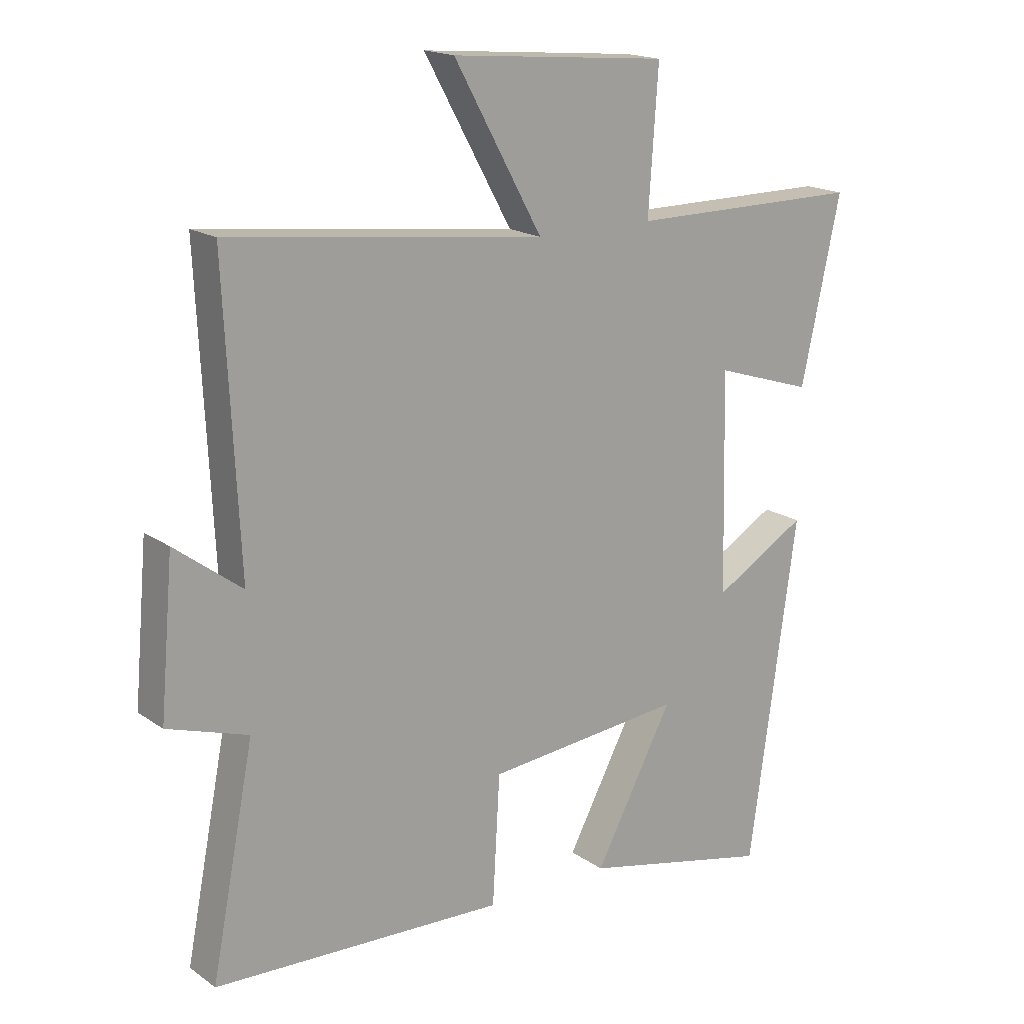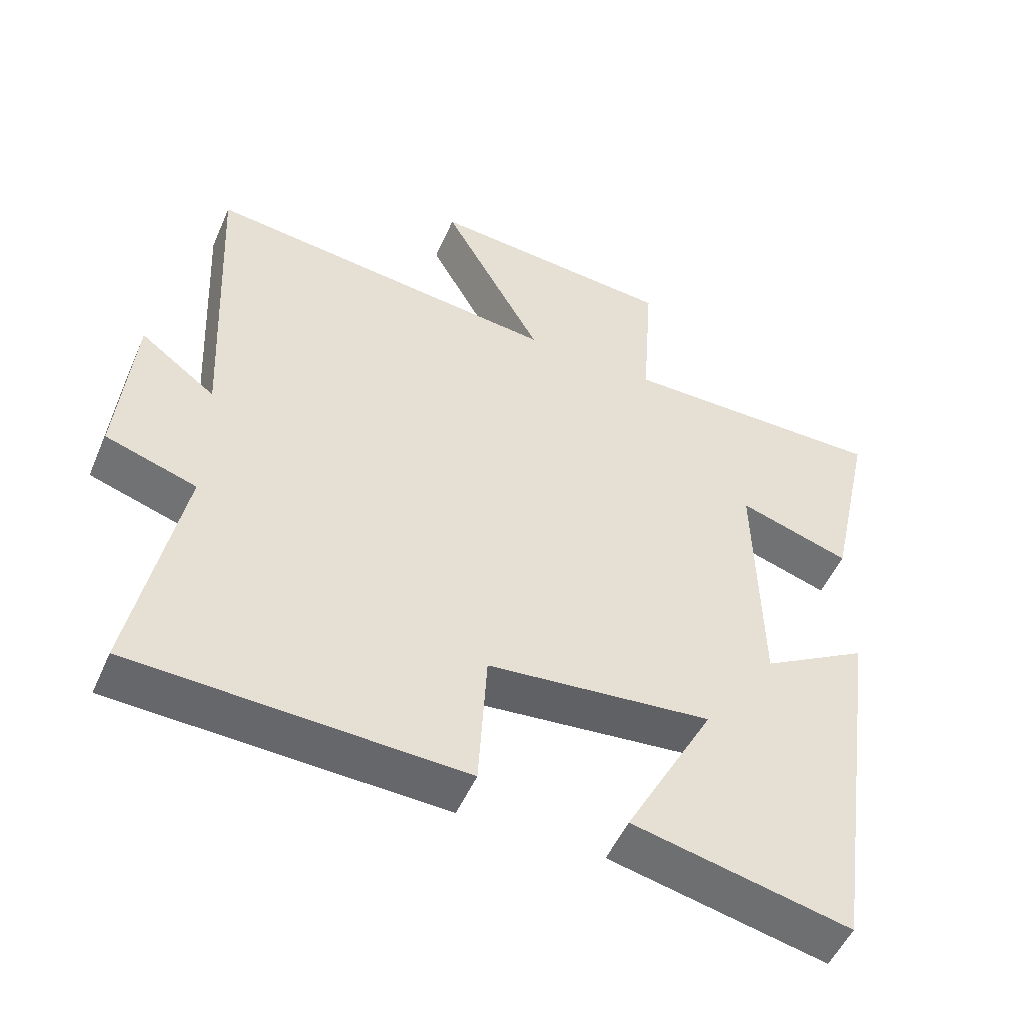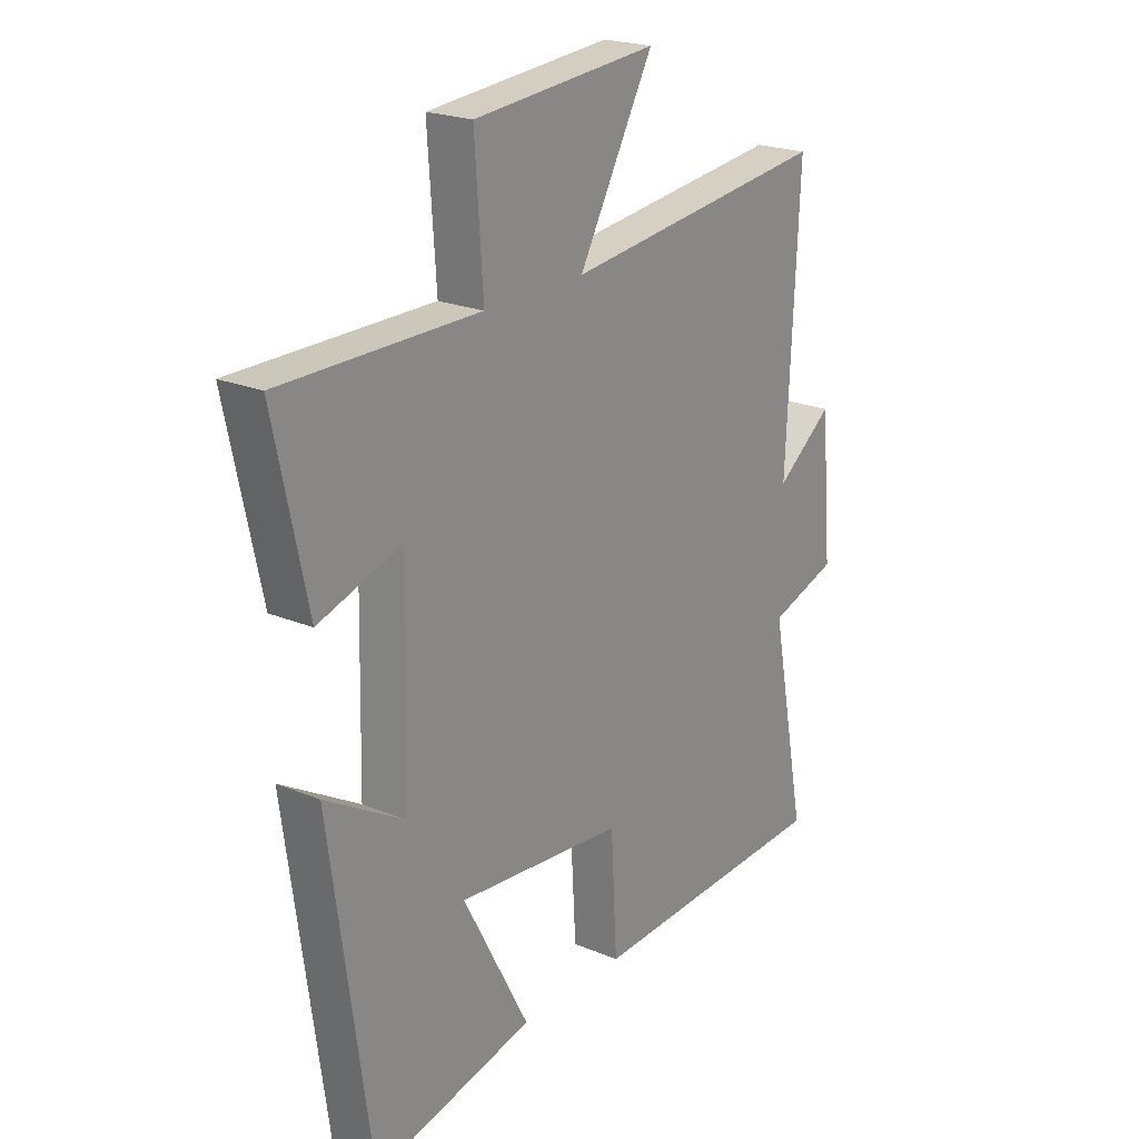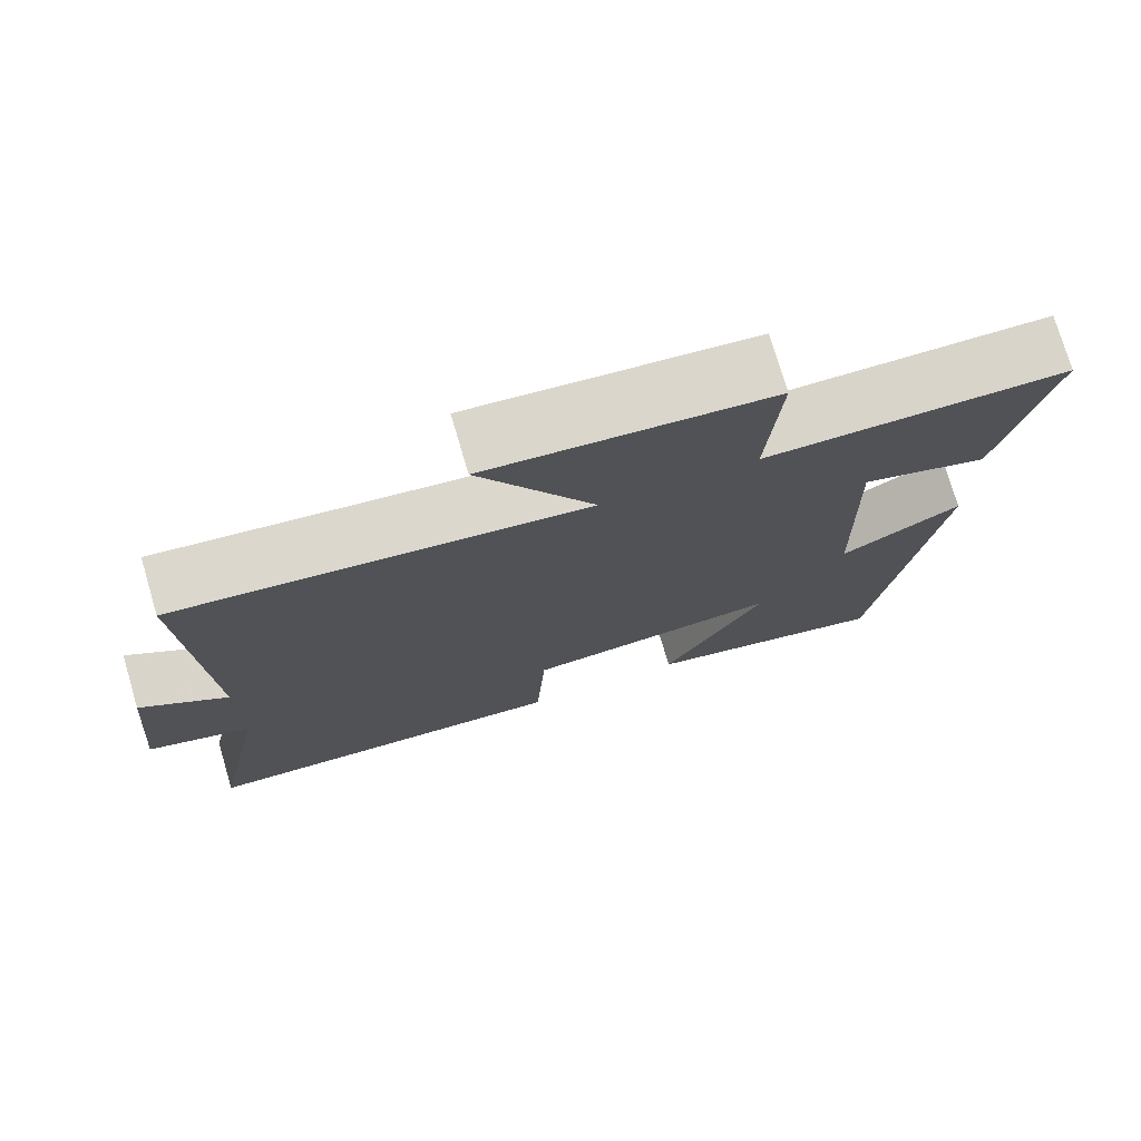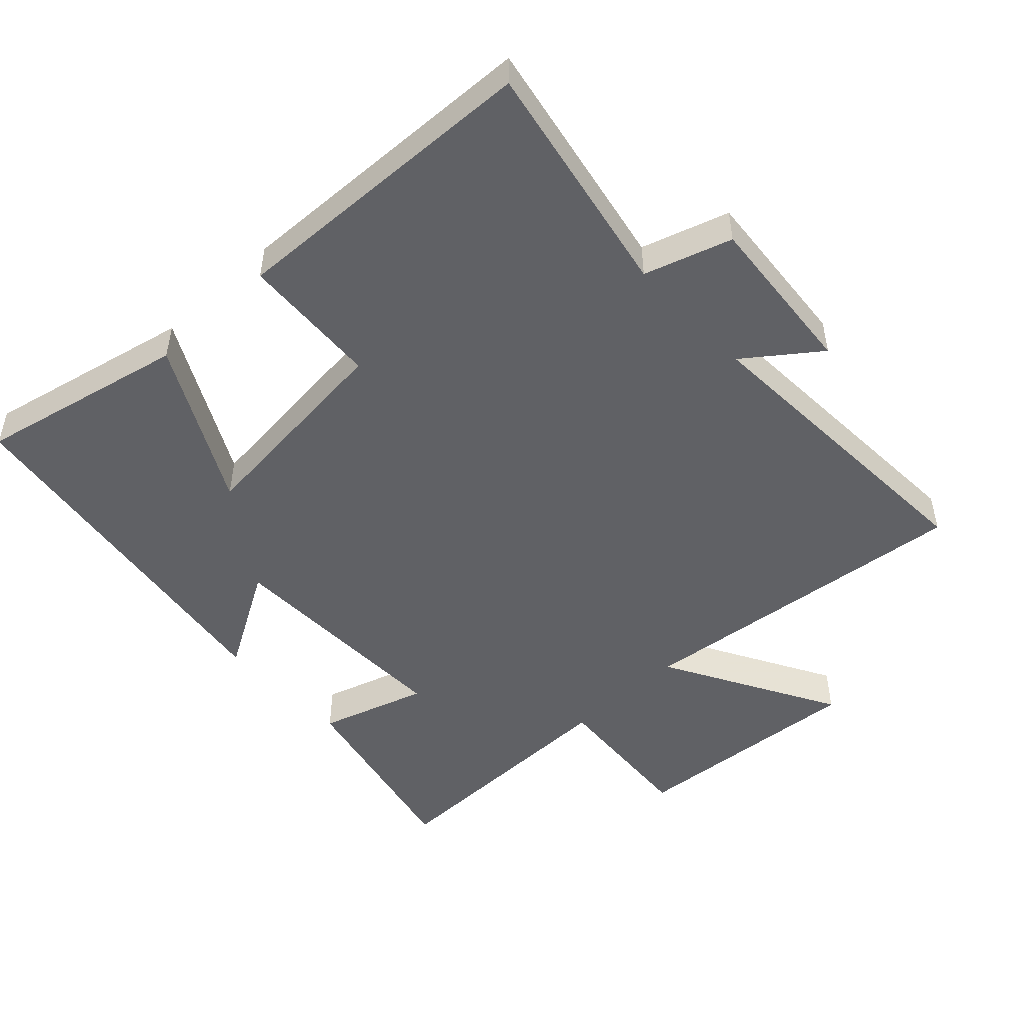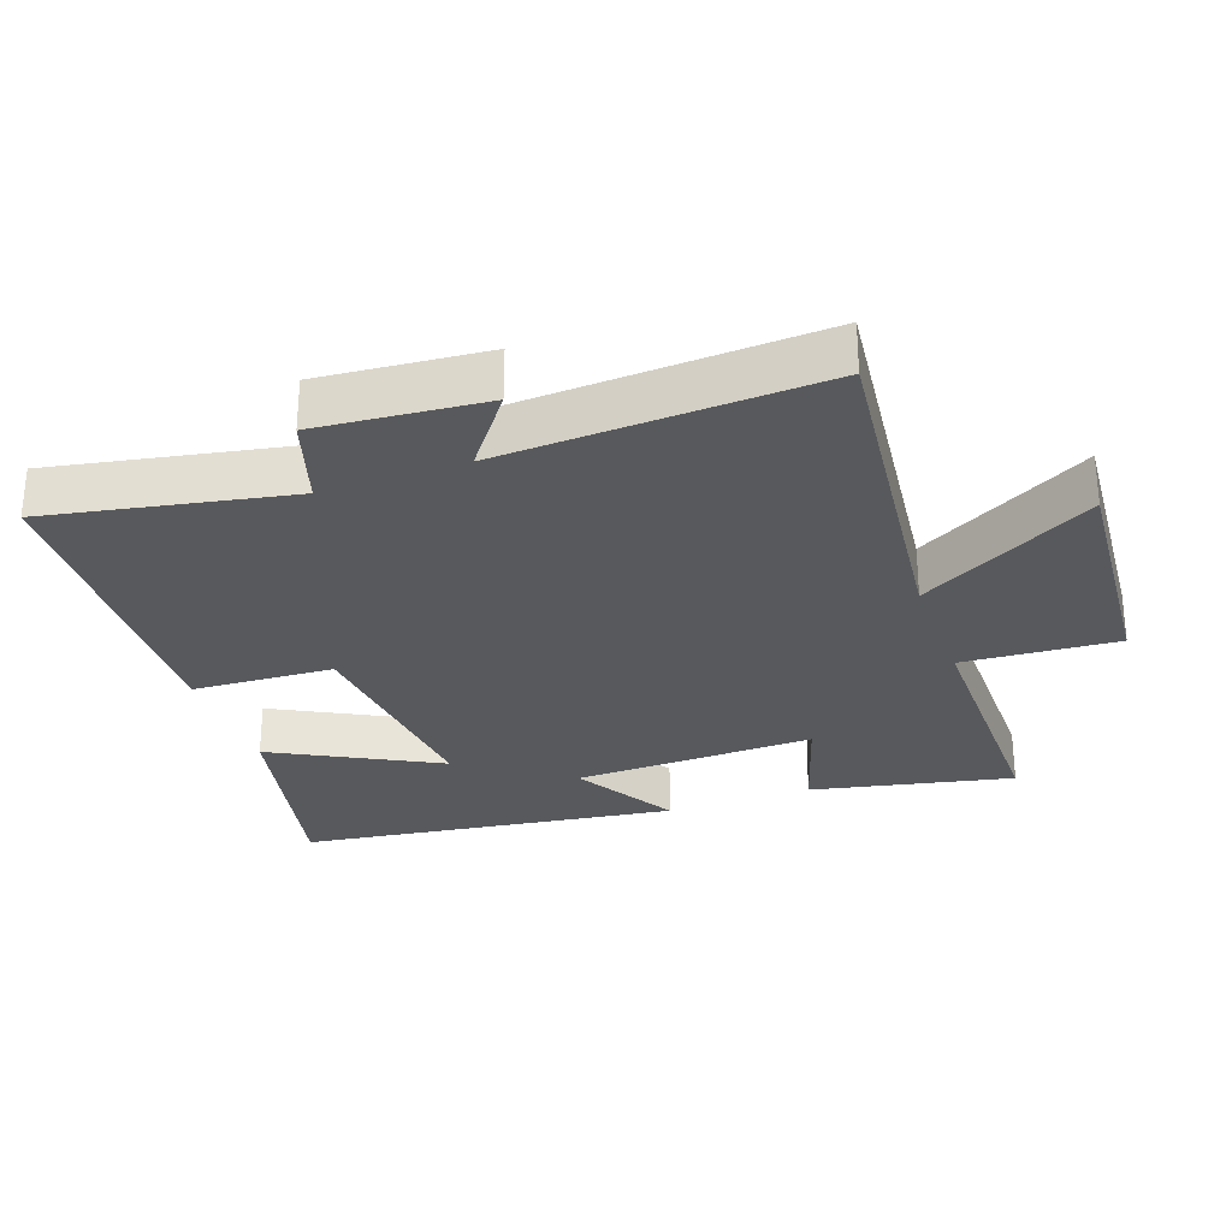
<metadata>
{"format":"obj","ext":"obj","renderer":"f3d","projection":"perspective","resolution":1024,"background":"white","views":[{"elev":17.6,"azim":-36.8,"up":"+Z"},{"elev":-51.5,"azim":-23.2,"up":"+Z"},{"elev":21.8,"azim":126.3,"up":"+Z"},{"elev":75.5,"azim":-16.4,"up":"+Z"},{"elev":-49.8,"azim":-136.7,"up":"+Y"},{"elev":-29.1,"azim":-70.2,"up":"+Y"}]}
</metadata>
<code>
v -0.57 0.07 -0.481
v -0.5 0.07 -0.123
v -0.631 0.07 -0.081
v -0.609 0.07 0.167
v -0.5 0.07 0.085
v -0.523 0.07 0.559
v -0.011 0.07 0.5
v -0.155 0.07 0.759
v 0.199 0.07 0.729
v 0.183 0.07 0.5
v 0.564 0.07 0.501
v 0.5 0.07 0.205
v 0.34 0.07 0.256
v 0.348 0.07 -0.1
v 0.5 0.07 -0.011
v 0.422 0.07 -0.569
v 0.111 0.07 -0.5
v 0.239 0.07 -0.259
v -0.083 0.07 -0.291
v -0.095 0.07 -0.5
v -0.57 0 -0.481
v -0.5 0 -0.123
v -0.631 0 -0.081
v -0.609 0 0.167
v -0.5 0 0.085
v -0.523 0 0.559
v -0.011 0 0.5
v -0.155 0 0.759
v 0.199 0 0.729
v 0.183 0 0.5
v 0.564 0 0.501
v 0.5 0 0.205
v 0.34 0 0.256
v 0.348 0 -0.1
v 0.5 0 -0.011
v 0.422 0 -0.569
v 0.111 0 -0.5
v 0.239 0 -0.259
v -0.083 0 -0.291
v -0.095 0 -0.5
f 19 20 1 2
f 18 19 2
f 15 16 17 18
f 14 15 18
f 13 14 18 2
f 10 11 12 13
f 10 13 2 3
f 7 8 9 10
f 7 10 3
f 5 6 7
f 5 7 3
f 3 4 5
f 22 21 40 39
f 22 39 38
f 38 37 36 35
f 38 35 34
f 22 38 34 33
f 33 32 31 30
f 23 22 33 30
f 30 29 28 27
f 23 30 27
f 27 26 25
f 23 27 25
f 25 24 23
f 1 21 22 2
f 2 22 23 3
f 3 23 24 4
f 4 24 25 5
f 5 25 26 6
f 6 26 27 7
f 7 27 28 8
f 8 28 29 9
f 9 29 30 10
f 10 30 31 11
f 11 31 32 12
f 12 32 33 13
f 13 33 34 14
f 14 34 35 15
f 15 35 36 16
f 16 36 37 17
f 17 37 38 18
f 18 38 39 19
f 19 39 40 20
f 20 40 21 1

</code>
